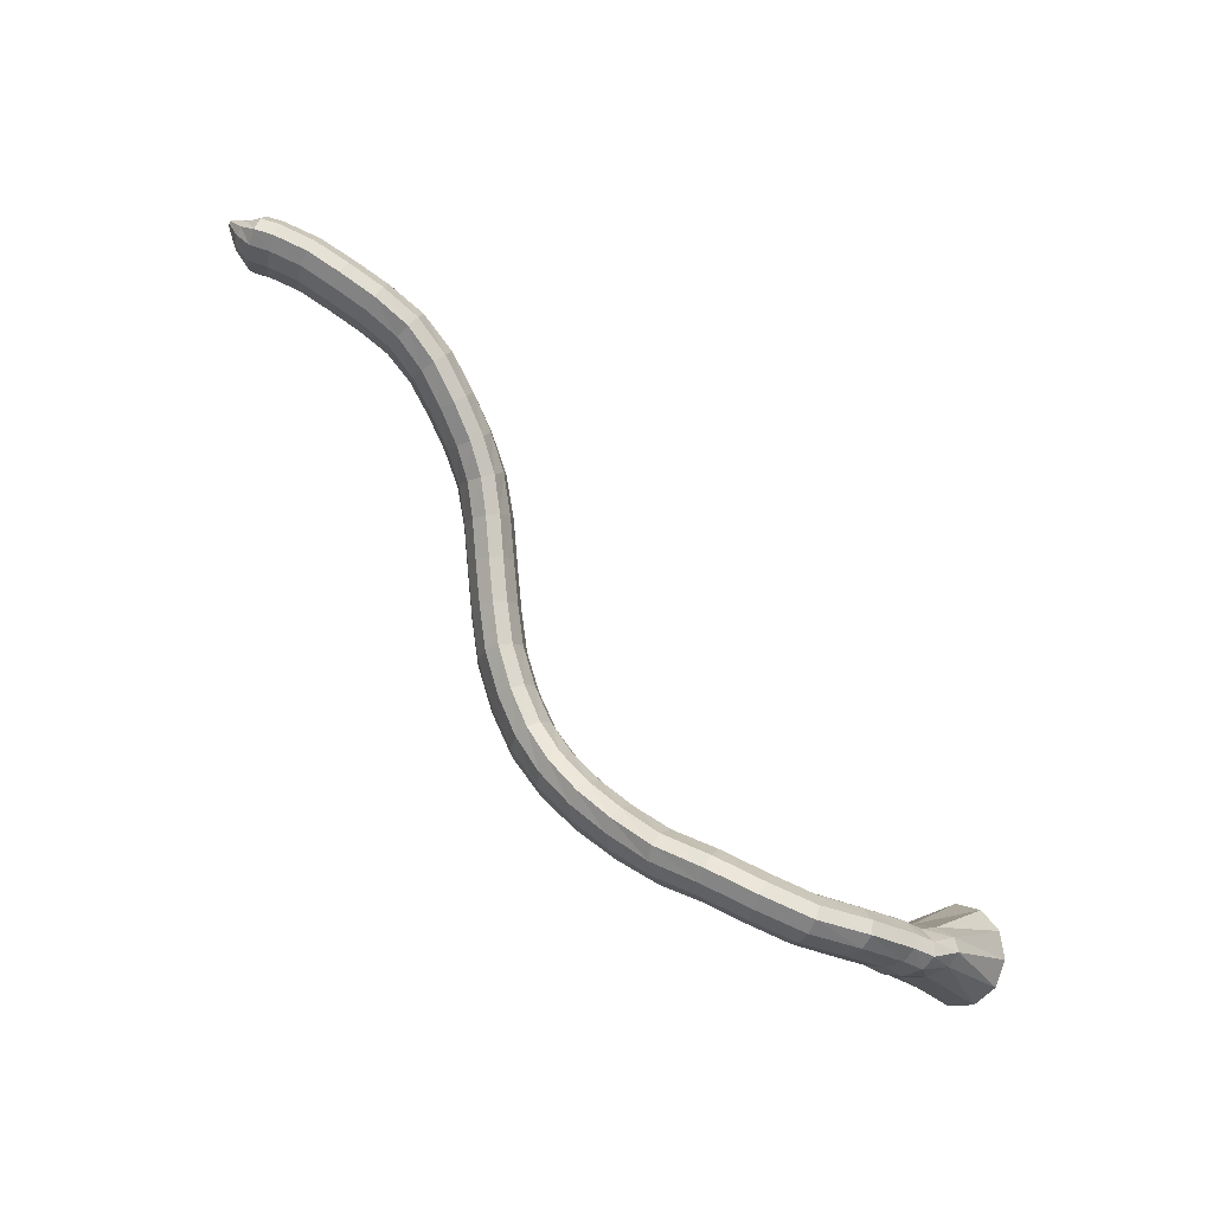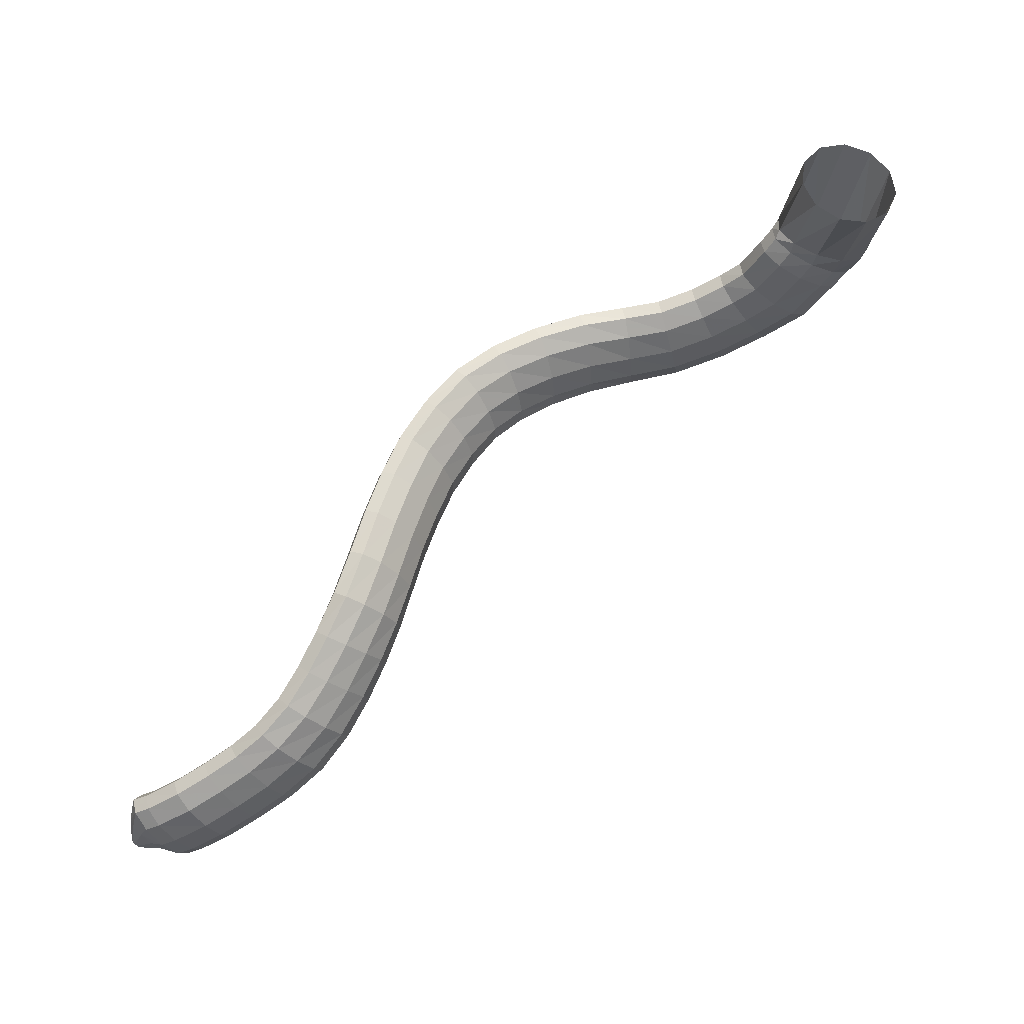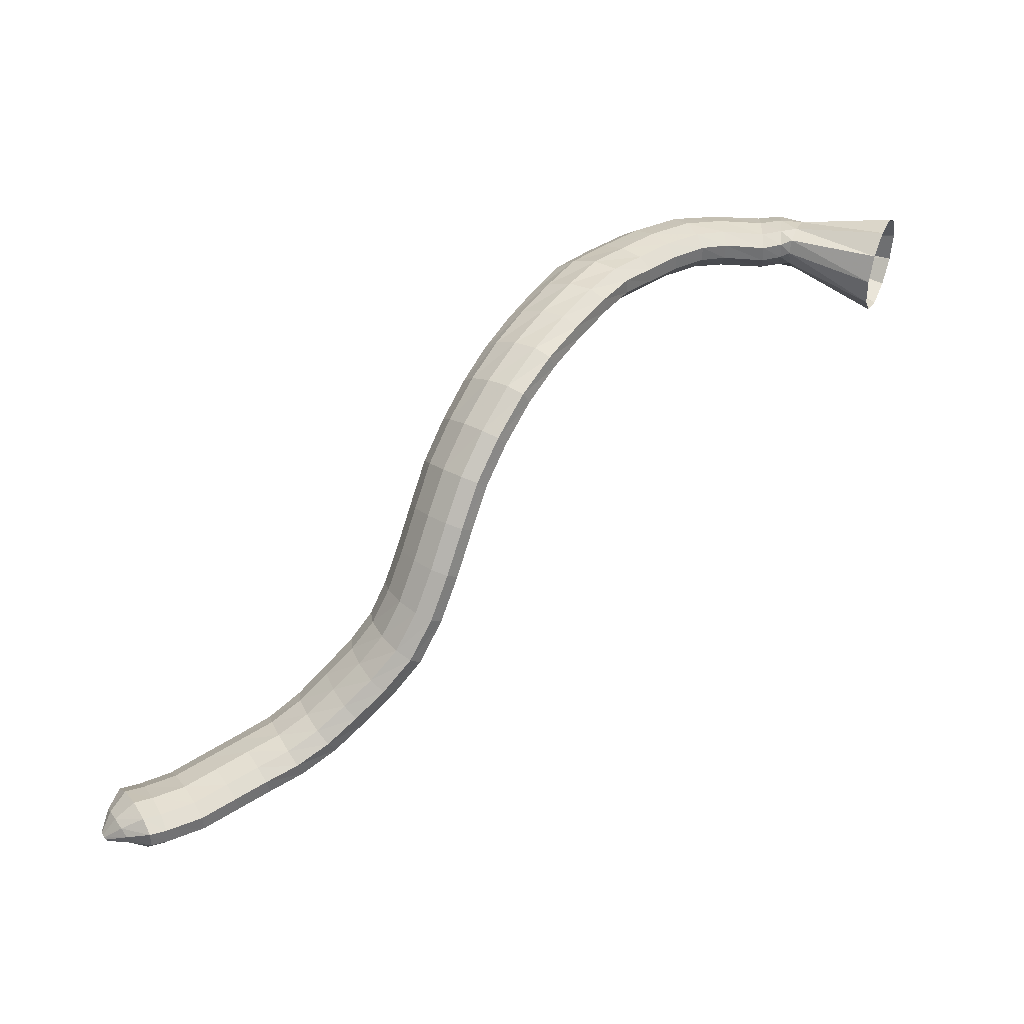
<metadata>
{"format":"obj","ext":"obj","renderer":"f3d","projection":"perspective","resolution":1024,"background":"white","views":[{"elev":78.8,"azim":-164.5,"up":"+Z"},{"elev":-38.0,"azim":-154.4,"up":"+Y"},{"elev":21.0,"azim":147.9,"up":"+Y"}]}
</metadata>
<code>
g tube1
v 170.3 165.4 122.2
v 172.2 166.9 120.6
v 173 169.4 119.6
v 172.5 172.1 119.4
v 170.8 174.3 120.2
v 168.6 175.2 121.7
v 166.4 174.5 123.3
v 165.1 172.4 124.7
v 164.9 169.7 125.3
v 166 167.1 125
v 168 165.5 123.8
v 170.3 165.4 122.2
v 174.9 169.2 129.7
v 176.8 170.2 128
v 177.9 171.6 126.9
v 177.8 173.1 126.7
v 176.5 174 127.5
v 174.6 174.2 129
v 172.5 173.6 130.7
v 170.9 172.3 132.2
v 170.4 170.8 132.9
v 171.1 169.5 132.6
v 172.7 168.9 131.4
v 174.9 169.2 129.7
v 175.9 169.4 131.1
v 177.5 170 129
v 178.6 171.2 127.5
v 178.7 172.6 127.3
v 177.9 173.8 128.3
v 176.5 174.4 130.2
v 174.8 174.2 132.4
v 173.4 173.3 134.3
v 172.8 171.9 135.2
v 173.1 170.6 134.8
v 174.3 169.6 133.3
v 175.9 169.4 131.1
v 177.6 169.2 132.2
v 179.1 169.7 130
v 180.2 170.8 128.5
v 180.4 172.2 128.2
v 179.7 173.5 129.3
v 178.4 174.1 131.3
v 176.8 174 133.6
v 175.5 173.1 135.5
v 174.8 171.8 136.4
v 175.1 170.4 136
v 176.1 169.4 134.5
v 177.6 169.2 132.2
v 181.5 169.3 134.9
v 182.7 169.9 132.5
v 183.5 171 130.9
v 183.6 172.5 130.6
v 183 173.7 131.7
v 181.9 174.3 133.8
v 180.7 174.1 136.4
v 179.7 173.2 138.5
v 179.2 171.9 139.5
v 179.5 170.5 139
v 180.3 169.6 137.3
v 181.5 169.3 134.9
v 185.1 169.4 136
v 185.6 169.9 133.3
v 186 171 131.6
v 186.1 172.4 131.2
v 186 173.6 132.5
v 185.7 174.3 134.8
v 185.2 174.2 137.6
v 184.8 173.3 139.9
v 184.5 172 141
v 184.5 170.6 140.5
v 184.7 169.7 138.7
v 185.1 169.4 136
v 189.2 168.7 136.2
v 189.2 169.3 133.5
v 189.3 170.4 131.7
v 189.5 171.8 131.4
v 189.8 173 132.7
v 190 173.6 135.1
v 190.1 173.5 137.9
v 190.1 172.6 140.2
v 189.9 171.3 141.3
v 189.7 169.9 140.8
v 189.4 169 138.9
v 189.2 168.7 136.2
v 193.8 167.8 135.6
v 193.3 168.5 132.9
v 193.1 169.7 131.2
v 193.3 171.1 130.9
v 193.7 172.2 132.1
v 194.4 172.8 134.4
v 194.9 172.5 137.2
v 195.3 171.6 139.4
v 195.3 170.2 140.5
v 195 168.9 140.1
v 194.4 168 138.2
v 193.8 167.8 135.6
v 198.1 167.2 134.1
v 197.2 168 131.6
v 196.9 169.3 130
v 197 170.7 129.7
v 197.8 171.8 130.8
v 198.7 172.2 133.1
v 199.7 171.8 135.7
v 200.3 170.7 137.9
v 200.4 169.3 138.9
v 199.9 168.1 138.5
v 199.1 167.3 136.7
v 198.1 167.2 134.1
v 201.9 166.1 132.1
v 201.1 167 129.7
v 200.9 168.3 128
v 201.2 169.7 127.7
v 202.1 170.6 128.9
v 203.2 170.9 131.1
v 204.2 170.3 133.7
v 204.7 169.2 135.8
v 204.7 167.8 136.8
v 204 166.5 136.4
v 203 165.9 134.6
v 201.9 166.1 132.1
v 205.8 164.4 130.3
v 205.2 165.3 127.8
v 205.2 166.7 126.2
v 205.8 168 125.9
v 206.7 168.9 127
v 207.7 169.1 129.3
v 208.4 168.5 132
v 208.8 167.3 134.1
v 208.5 165.9 135.2
v 207.7 164.8 134.7
v 206.7 164.2 132.9
v 205.8 164.4 130.3
v 209.3 162.5 128.9
v 209 163.4 126.4
v 209.3 164.6 124.7
v 210 165.8 124.4
v 211 166.6 125.6
v 211.9 166.7 127.9
v 212.4 166.2 130.6
v 212.4 165 132.8
v 211.9 163.8 133.9
v 211 162.7 133.4
v 210 162.2 131.5
v 209.3 162.5 128.9
v 212.3 160.1 127.9
v 212.3 160.8 125.3
v 212.9 161.9 123.5
v 213.9 162.9 123.2
v 214.9 163.6 124.4
v 215.6 163.7 126.8
v 215.9 163.2 129.6
v 215.5 162.3 131.9
v 214.7 161.2 132.9
v 213.7 160.3 132.4
v 212.8 159.9 130.6
v 212.3 160.1 127.9
v 214.9 156.9 127.3
v 215.2 157.5 124.6
v 216 158.3 122.9
v 217.2 159.2 122.6
v 218.2 159.8 123.8
v 218.9 159.9 126.2
v 218.9 159.6 129
v 218.3 158.9 131.3
v 217.2 158 132.4
v 216.1 157.2 131.9
v 215.2 156.8 130
v 214.9 156.9 127.3
v 217.1 153.4 127
v 217.6 153.8 124.3
v 218.5 154.4 122.5
v 219.8 155.1 122.2
v 220.9 155.6 123.5
v 221.5 155.7 125.9
v 221.4 155.5 128.7
v 220.7 155 131
v 219.5 154.3 132.1
v 218.3 153.7 131.6
v 217.4 153.3 129.7
v 217.1 153.4 127
v 218.8 149.4 126.8
v 219.3 149.7 124.1
v 220.4 150.2 122.3
v 221.7 150.7 122
v 222.8 151.1 123.2
v 223.4 151.3 125.7
v 223.3 151.2 128.5
v 222.5 150.8 130.8
v 221.3 150.3 131.9
v 220 149.8 131.4
v 219.1 149.4 129.5
v 218.8 149.4 126.8
v 220.5 145.2 126.8
v 221 145.3 124.1
v 222.1 145.6 122.3
v 223.5 146.1 122
v 224.6 146.6 123.2
v 225.1 146.9 125.6
v 224.9 146.9 128.4
v 224.1 146.7 130.8
v 222.8 146.2 131.9
v 221.5 145.7 131.4
v 220.7 145.3 129.5
v 220.5 145.2 126.8
v 222.1 140.9 127
v 222.7 140.8 124.4
v 223.8 141.1 122.6
v 225.2 141.6 122.3
v 226.2 142.2 123.5
v 226.7 142.7 125.9
v 226.4 142.9 128.7
v 225.5 142.8 131
v 224.2 142.4 132.1
v 223 141.8 131.6
v 222.2 141.2 129.8
v 222.1 140.9 127
v 224 136.8 127.7
v 224.8 136.6 125
v 226 136.9 123.3
v 227.2 137.5 123
v 228.1 138.3 124.2
v 228.4 139.1 126.6
v 228 139.5 129.3
v 227 139.4 131.6
v 225.7 139 132.7
v 224.5 138.2 132.2
v 223.9 137.4 130.3
v 224 136.8 127.7
v 226.4 133.3 128.7
v 227.3 133.1 126.1
v 228.6 133.4 124.4
v 229.7 134.2 124.1
v 230.5 135.2 125.3
v 230.5 136.1 127.7
v 229.9 136.6 130.4
v 228.8 136.6 132.6
v 227.5 136 133.6
v 226.5 135 133.2
v 226.1 134 131.3
v 226.4 133.3 128.7
v 229.1 130.2 129.9
v 230 130.1 127.3
v 231.2 130.5 125.6
v 232.3 131.4 125.3
v 232.9 132.5 126.5
v 232.9 133.4 128.8
v 232.3 133.8 131.6
v 231.2 133.7 133.8
v 230 133 134.8
v 229.1 132 134.3
v 228.7 130.9 132.5
v 229.1 130.2 129.9
v 232.1 127.2 130.9
v 232.9 127.2 128.3
v 234 127.9 126.6
v 235 128.9 126.3
v 235.5 130 127.5
v 235.5 130.8 129.9
v 234.9 131.1 132.6
v 233.9 130.8 134.8
v 232.8 129.9 135.9
v 232 128.8 135.4
v 231.7 127.8 133.6
v 232.1 127.2 130.9
v 235.7 124.7 131.8
v 236.5 124.9 129.2
v 237.3 125.8 127.5
v 238.1 127 127.1
v 238.4 128.1 128.4
v 238.3 128.9 130.7
v 237.8 129 133.5
v 236.9 128.5 135.8
v 236.1 127.4 136.8
v 235.5 126.1 136.4
v 235.4 125.1 134.5
v 235.7 124.7 131.8
v 239.6 123 132.5
v 240.1 123.4 129.9
v 240.7 124.4 128.1
v 241.3 125.7 127.8
v 241.6 126.9 129
v 241.5 127.6 131.4
v 241.1 127.6 134.2
v 240.5 126.9 136.5
v 239.9 125.7 137.6
v 239.4 124.4 137.1
v 239.3 123.4 135.2
v 239.6 123 132.5
v 243.3 121.7 132.8
v 243.6 122.2 130.2
v 244.1 123.3 128.4
v 244.6 124.6 128.1
v 244.9 125.8 129.3
v 244.9 126.4 131.7
v 244.7 126.3 134.5
v 244.2 125.5 136.8
v 243.8 124.3 137.9
v 243.4 123 137.5
v 243.2 122 135.6
v 243.3 121.7 132.8
v 247.1 120.5 133
v 247.4 121 130.4
v 247.8 122.1 128.6
v 248.2 123.5 128.3
v 248.3 124.7 129.5
v 248.3 125.4 131.9
v 248.1 125.3 134.7
v 247.7 124.4 137
v 247.3 123.1 138.1
v 247 121.8 137.6
v 247 120.8 135.7
v 247.1 120.5 133
v 251 120 133.4
v 251.3 120.5 130.8
v 251.6 121.6 129
v 251.8 123 128.6
v 251.8 124.2 129.9
v 251.6 124.9 132.3
v 251.3 124.8 135.1
v 251 123.9 137.4
v 250.8 122.6 138.5
v 250.7 121.2 138
v 250.7 120.3 136.1
v 251 120 133.4
v 252.7 119.9 133.6
v 253 120.5 130.9
v 253.2 121.6 129.1
v 253.5 123 128.8
v 253.6 124.2 130
v 253.5 124.8 132.4
v 253.3 124.7 135.2
v 253 123.9 137.6
v 252.7 122.6 138.7
v 252.6 121.2 138.2
v 252.6 120.2 136.3
v 252.7 119.9 133.6
v 254.2 120.5 133.7
v 254.4 120.8 132.1
v 254.8 121.4 131
v 255.1 122.2 130.8
v 255.3 122.9 131.6
v 255.4 123.3 133
v 255.2 123.2 134.7
v 254.9 122.8 136.1
v 254.5 122.1 136.8
v 254.3 121.3 136.5
v 254.1 120.7 135.3
v 254.2 120.5 133.7
v 256.1 120.8 134
v 256.2 120.8 133.6
v 256.3 121 133.3
v 256.4 121.2 133.2
v 256.5 121.3 133.4
v 256.5 121.4 133.8
v 256.4 121.4 134.2
v 256.3 121.3 134.6
v 256.2 121.2 134.7
v 256.1 121 134.6
v 256.1 120.8 134.4
v 256.1 120.8 134
f 1 2 14
f 14 13 1
f 2 3 15
f 15 14 2
f 3 4 16
f 16 15 3
f 4 5 17
f 17 16 4
f 5 6 18
f 18 17 5
f 6 7 19
f 19 18 6
f 7 8 20
f 20 19 7
f 8 9 21
f 21 20 8
f 9 10 22
f 22 21 9
f 10 11 23
f 23 22 10
f 11 12 24
f 24 23 11
f 13 14 26
f 26 25 13
f 14 15 27
f 27 26 14
f 15 16 28
f 28 27 15
f 16 17 29
f 29 28 16
f 17 18 30
f 30 29 17
f 18 19 31
f 31 30 18
f 19 20 32
f 32 31 19
f 20 21 33
f 33 32 20
f 21 22 34
f 34 33 21
f 22 23 35
f 35 34 22
f 23 24 36
f 36 35 23
f 25 26 38
f 38 37 25
f 26 27 39
f 39 38 26
f 27 28 40
f 40 39 27
f 28 29 41
f 41 40 28
f 29 30 42
f 42 41 29
f 30 31 43
f 43 42 30
f 31 32 44
f 44 43 31
f 32 33 45
f 45 44 32
f 33 34 46
f 46 45 33
f 34 35 47
f 47 46 34
f 35 36 48
f 48 47 35
f 37 38 50
f 50 49 37
f 38 39 51
f 51 50 38
f 39 40 52
f 52 51 39
f 40 41 53
f 53 52 40
f 41 42 54
f 54 53 41
f 42 43 55
f 55 54 42
f 43 44 56
f 56 55 43
f 44 45 57
f 57 56 44
f 45 46 58
f 58 57 45
f 46 47 59
f 59 58 46
f 47 48 60
f 60 59 47
f 49 50 62
f 62 61 49
f 50 51 63
f 63 62 50
f 51 52 64
f 64 63 51
f 52 53 65
f 65 64 52
f 53 54 66
f 66 65 53
f 54 55 67
f 67 66 54
f 55 56 68
f 68 67 55
f 56 57 69
f 69 68 56
f 57 58 70
f 70 69 57
f 58 59 71
f 71 70 58
f 59 60 72
f 72 71 59
f 61 62 74
f 74 73 61
f 62 63 75
f 75 74 62
f 63 64 76
f 76 75 63
f 64 65 77
f 77 76 64
f 65 66 78
f 78 77 65
f 66 67 79
f 79 78 66
f 67 68 80
f 80 79 67
f 68 69 81
f 81 80 68
f 69 70 82
f 82 81 69
f 70 71 83
f 83 82 70
f 71 72 84
f 84 83 71
f 73 74 86
f 86 85 73
f 74 75 87
f 87 86 74
f 75 76 88
f 88 87 75
f 76 77 89
f 89 88 76
f 77 78 90
f 90 89 77
f 78 79 91
f 91 90 78
f 79 80 92
f 92 91 79
f 80 81 93
f 93 92 80
f 81 82 94
f 94 93 81
f 82 83 95
f 95 94 82
f 83 84 96
f 96 95 83
f 85 86 98
f 98 97 85
f 86 87 99
f 99 98 86
f 87 88 100
f 100 99 87
f 88 89 101
f 101 100 88
f 89 90 102
f 102 101 89
f 90 91 103
f 103 102 90
f 91 92 104
f 104 103 91
f 92 93 105
f 105 104 92
f 93 94 106
f 106 105 93
f 94 95 107
f 107 106 94
f 95 96 108
f 108 107 95
f 97 98 110
f 110 109 97
f 98 99 111
f 111 110 98
f 99 100 112
f 112 111 99
f 100 101 113
f 113 112 100
f 101 102 114
f 114 113 101
f 102 103 115
f 115 114 102
f 103 104 116
f 116 115 103
f 104 105 117
f 117 116 104
f 105 106 118
f 118 117 105
f 106 107 119
f 119 118 106
f 107 108 120
f 120 119 107
f 109 110 122
f 122 121 109
f 110 111 123
f 123 122 110
f 111 112 124
f 124 123 111
f 112 113 125
f 125 124 112
f 113 114 126
f 126 125 113
f 114 115 127
f 127 126 114
f 115 116 128
f 128 127 115
f 116 117 129
f 129 128 116
f 117 118 130
f 130 129 117
f 118 119 131
f 131 130 118
f 119 120 132
f 132 131 119
f 121 122 134
f 134 133 121
f 122 123 135
f 135 134 122
f 123 124 136
f 136 135 123
f 124 125 137
f 137 136 124
f 125 126 138
f 138 137 125
f 126 127 139
f 139 138 126
f 127 128 140
f 140 139 127
f 128 129 141
f 141 140 128
f 129 130 142
f 142 141 129
f 130 131 143
f 143 142 130
f 131 132 144
f 144 143 131
f 133 134 146
f 146 145 133
f 134 135 147
f 147 146 134
f 135 136 148
f 148 147 135
f 136 137 149
f 149 148 136
f 137 138 150
f 150 149 137
f 138 139 151
f 151 150 138
f 139 140 152
f 152 151 139
f 140 141 153
f 153 152 140
f 141 142 154
f 154 153 141
f 142 143 155
f 155 154 142
f 143 144 156
f 156 155 143
f 145 146 158
f 158 157 145
f 146 147 159
f 159 158 146
f 147 148 160
f 160 159 147
f 148 149 161
f 161 160 148
f 149 150 162
f 162 161 149
f 150 151 163
f 163 162 150
f 151 152 164
f 164 163 151
f 152 153 165
f 165 164 152
f 153 154 166
f 166 165 153
f 154 155 167
f 167 166 154
f 155 156 168
f 168 167 155
f 157 158 170
f 170 169 157
f 158 159 171
f 171 170 158
f 159 160 172
f 172 171 159
f 160 161 173
f 173 172 160
f 161 162 174
f 174 173 161
f 162 163 175
f 175 174 162
f 163 164 176
f 176 175 163
f 164 165 177
f 177 176 164
f 165 166 178
f 178 177 165
f 166 167 179
f 179 178 166
f 167 168 180
f 180 179 167
f 169 170 182
f 182 181 169
f 170 171 183
f 183 182 170
f 171 172 184
f 184 183 171
f 172 173 185
f 185 184 172
f 173 174 186
f 186 185 173
f 174 175 187
f 187 186 174
f 175 176 188
f 188 187 175
f 176 177 189
f 189 188 176
f 177 178 190
f 190 189 177
f 178 179 191
f 191 190 178
f 179 180 192
f 192 191 179
f 181 182 194
f 194 193 181
f 182 183 195
f 195 194 182
f 183 184 196
f 196 195 183
f 184 185 197
f 197 196 184
f 185 186 198
f 198 197 185
f 186 187 199
f 199 198 186
f 187 188 200
f 200 199 187
f 188 189 201
f 201 200 188
f 189 190 202
f 202 201 189
f 190 191 203
f 203 202 190
f 191 192 204
f 204 203 191
f 193 194 206
f 206 205 193
f 194 195 207
f 207 206 194
f 195 196 208
f 208 207 195
f 196 197 209
f 209 208 196
f 197 198 210
f 210 209 197
f 198 199 211
f 211 210 198
f 199 200 212
f 212 211 199
f 200 201 213
f 213 212 200
f 201 202 214
f 214 213 201
f 202 203 215
f 215 214 202
f 203 204 216
f 216 215 203
f 205 206 218
f 218 217 205
f 206 207 219
f 219 218 206
f 207 208 220
f 220 219 207
f 208 209 221
f 221 220 208
f 209 210 222
f 222 221 209
f 210 211 223
f 223 222 210
f 211 212 224
f 224 223 211
f 212 213 225
f 225 224 212
f 213 214 226
f 226 225 213
f 214 215 227
f 227 226 214
f 215 216 228
f 228 227 215
f 217 218 230
f 230 229 217
f 218 219 231
f 231 230 218
f 219 220 232
f 232 231 219
f 220 221 233
f 233 232 220
f 221 222 234
f 234 233 221
f 222 223 235
f 235 234 222
f 223 224 236
f 236 235 223
f 224 225 237
f 237 236 224
f 225 226 238
f 238 237 225
f 226 227 239
f 239 238 226
f 227 228 240
f 240 239 227
f 229 230 242
f 242 241 229
f 230 231 243
f 243 242 230
f 231 232 244
f 244 243 231
f 232 233 245
f 245 244 232
f 233 234 246
f 246 245 233
f 234 235 247
f 247 246 234
f 235 236 248
f 248 247 235
f 236 237 249
f 249 248 236
f 237 238 250
f 250 249 237
f 238 239 251
f 251 250 238
f 239 240 252
f 252 251 239
f 241 242 254
f 254 253 241
f 242 243 255
f 255 254 242
f 243 244 256
f 256 255 243
f 244 245 257
f 257 256 244
f 245 246 258
f 258 257 245
f 246 247 259
f 259 258 246
f 247 248 260
f 260 259 247
f 248 249 261
f 261 260 248
f 249 250 262
f 262 261 249
f 250 251 263
f 263 262 250
f 251 252 264
f 264 263 251
f 253 254 266
f 266 265 253
f 254 255 267
f 267 266 254
f 255 256 268
f 268 267 255
f 256 257 269
f 269 268 256
f 257 258 270
f 270 269 257
f 258 259 271
f 271 270 258
f 259 260 272
f 272 271 259
f 260 261 273
f 273 272 260
f 261 262 274
f 274 273 261
f 262 263 275
f 275 274 262
f 263 264 276
f 276 275 263
f 265 266 278
f 278 277 265
f 266 267 279
f 279 278 266
f 267 268 280
f 280 279 267
f 268 269 281
f 281 280 268
f 269 270 282
f 282 281 269
f 270 271 283
f 283 282 270
f 271 272 284
f 284 283 271
f 272 273 285
f 285 284 272
f 273 274 286
f 286 285 273
f 274 275 287
f 287 286 274
f 275 276 288
f 288 287 275
f 277 278 290
f 290 289 277
f 278 279 291
f 291 290 278
f 279 280 292
f 292 291 279
f 280 281 293
f 293 292 280
f 281 282 294
f 294 293 281
f 282 283 295
f 295 294 282
f 283 284 296
f 296 295 283
f 284 285 297
f 297 296 284
f 285 286 298
f 298 297 285
f 286 287 299
f 299 298 286
f 287 288 300
f 300 299 287
f 289 290 302
f 302 301 289
f 290 291 303
f 303 302 290
f 291 292 304
f 304 303 291
f 292 293 305
f 305 304 292
f 293 294 306
f 306 305 293
f 294 295 307
f 307 306 294
f 295 296 308
f 308 307 295
f 296 297 309
f 309 308 296
f 297 298 310
f 310 309 297
f 298 299 311
f 311 310 298
f 299 300 312
f 312 311 299
f 301 302 314
f 314 313 301
f 302 303 315
f 315 314 302
f 303 304 316
f 316 315 303
f 304 305 317
f 317 316 304
f 305 306 318
f 318 317 305
f 306 307 319
f 319 318 306
f 307 308 320
f 320 319 307
f 308 309 321
f 321 320 308
f 309 310 322
f 322 321 309
f 310 311 323
f 323 322 310
f 311 312 324
f 324 323 311
f 313 314 326
f 326 325 313
f 314 315 327
f 327 326 314
f 315 316 328
f 328 327 315
f 316 317 329
f 329 328 316
f 317 318 330
f 330 329 317
f 318 319 331
f 331 330 318
f 319 320 332
f 332 331 319
f 320 321 333
f 333 332 320
f 321 322 334
f 334 333 321
f 322 323 335
f 335 334 322
f 323 324 336
f 336 335 323
f 325 326 338
f 338 337 325
f 326 327 339
f 339 338 326
f 327 328 340
f 340 339 327
f 328 329 341
f 341 340 328
f 329 330 342
f 342 341 329
f 330 331 343
f 343 342 330
f 331 332 344
f 344 343 331
f 332 333 345
f 345 344 332
f 333 334 346
f 346 345 333
f 334 335 347
f 347 346 334
f 335 336 348
f 348 347 335
f 337 338 350
f 350 349 337
f 338 339 351
f 351 350 338
f 339 340 352
f 352 351 339
f 340 341 353
f 353 352 340
f 341 342 354
f 354 353 341
f 342 343 355
f 355 354 342
f 343 344 356
f 356 355 343
f 344 345 357
f 357 356 344
f 345 346 358
f 358 357 345
f 346 347 359
f 359 358 346
f 347 348 360
f 360 359 347
g

</code>
